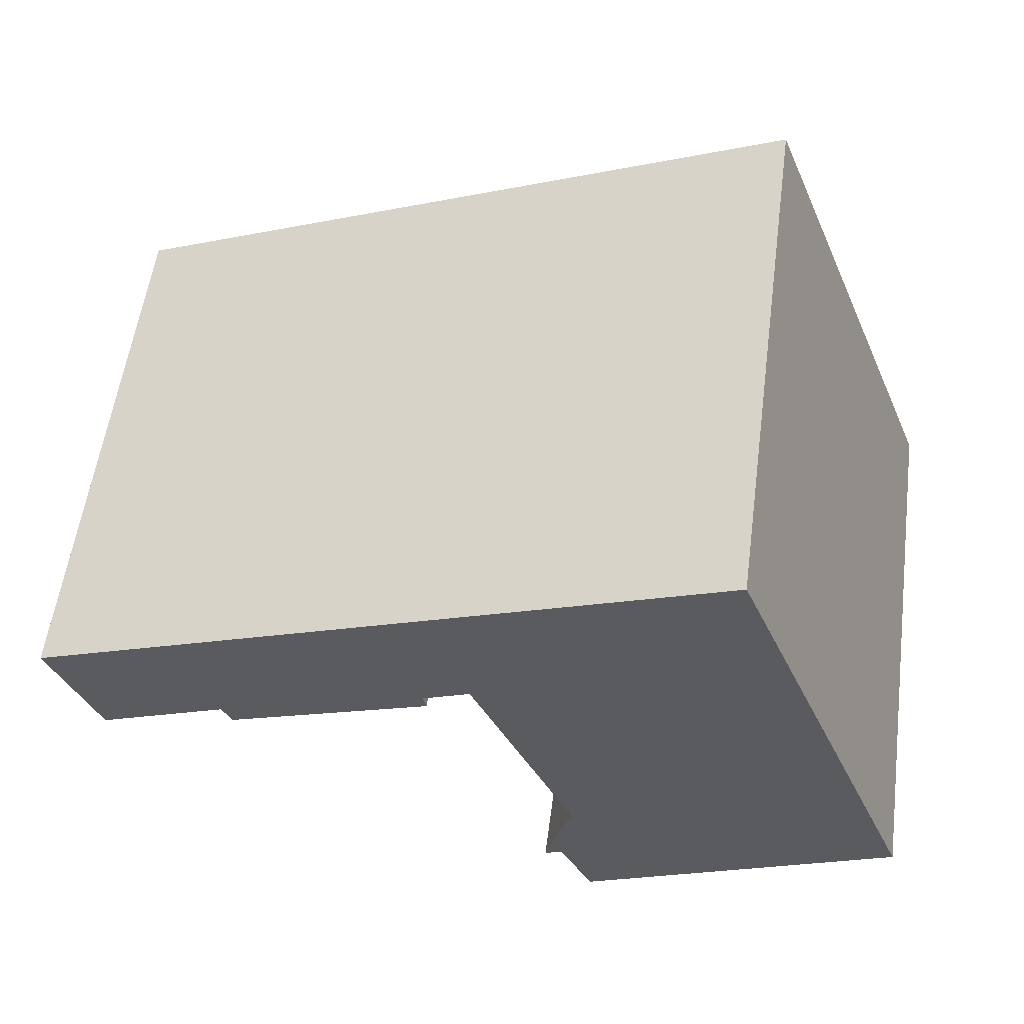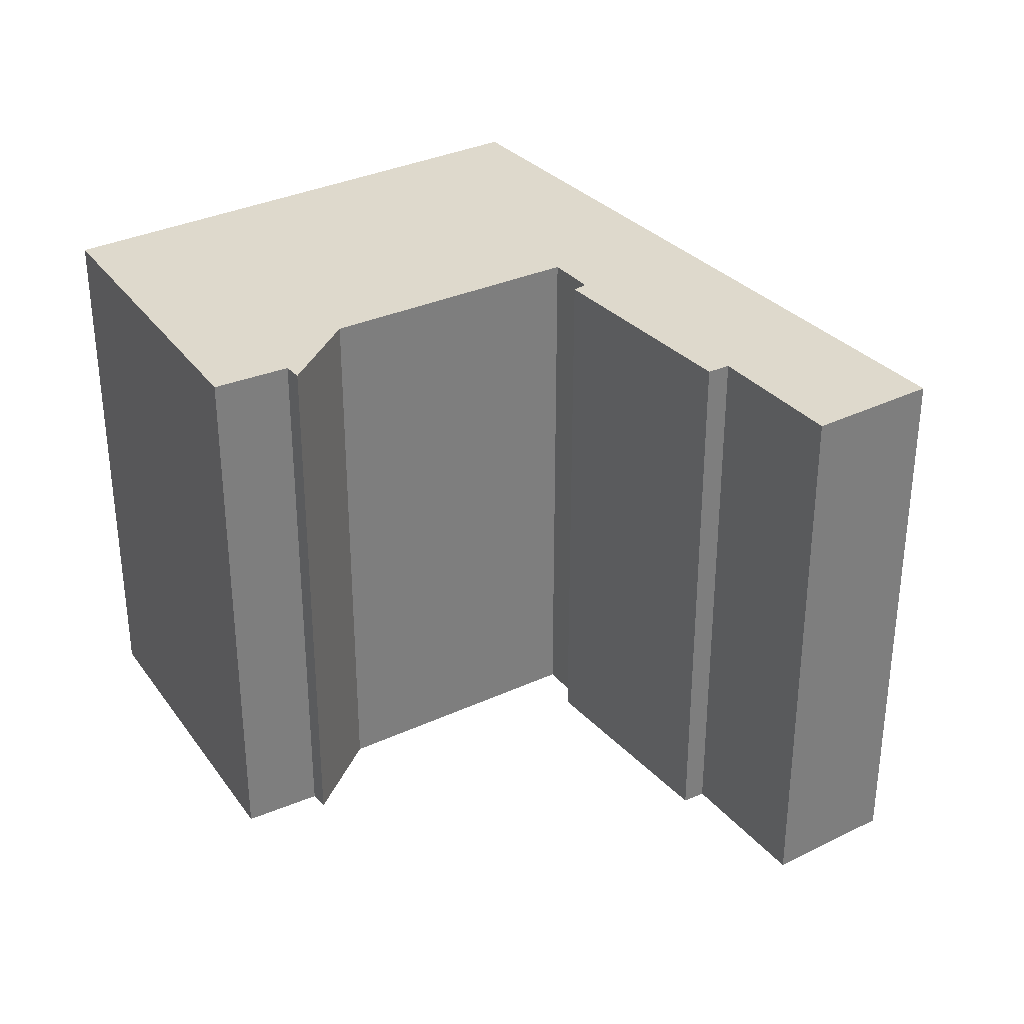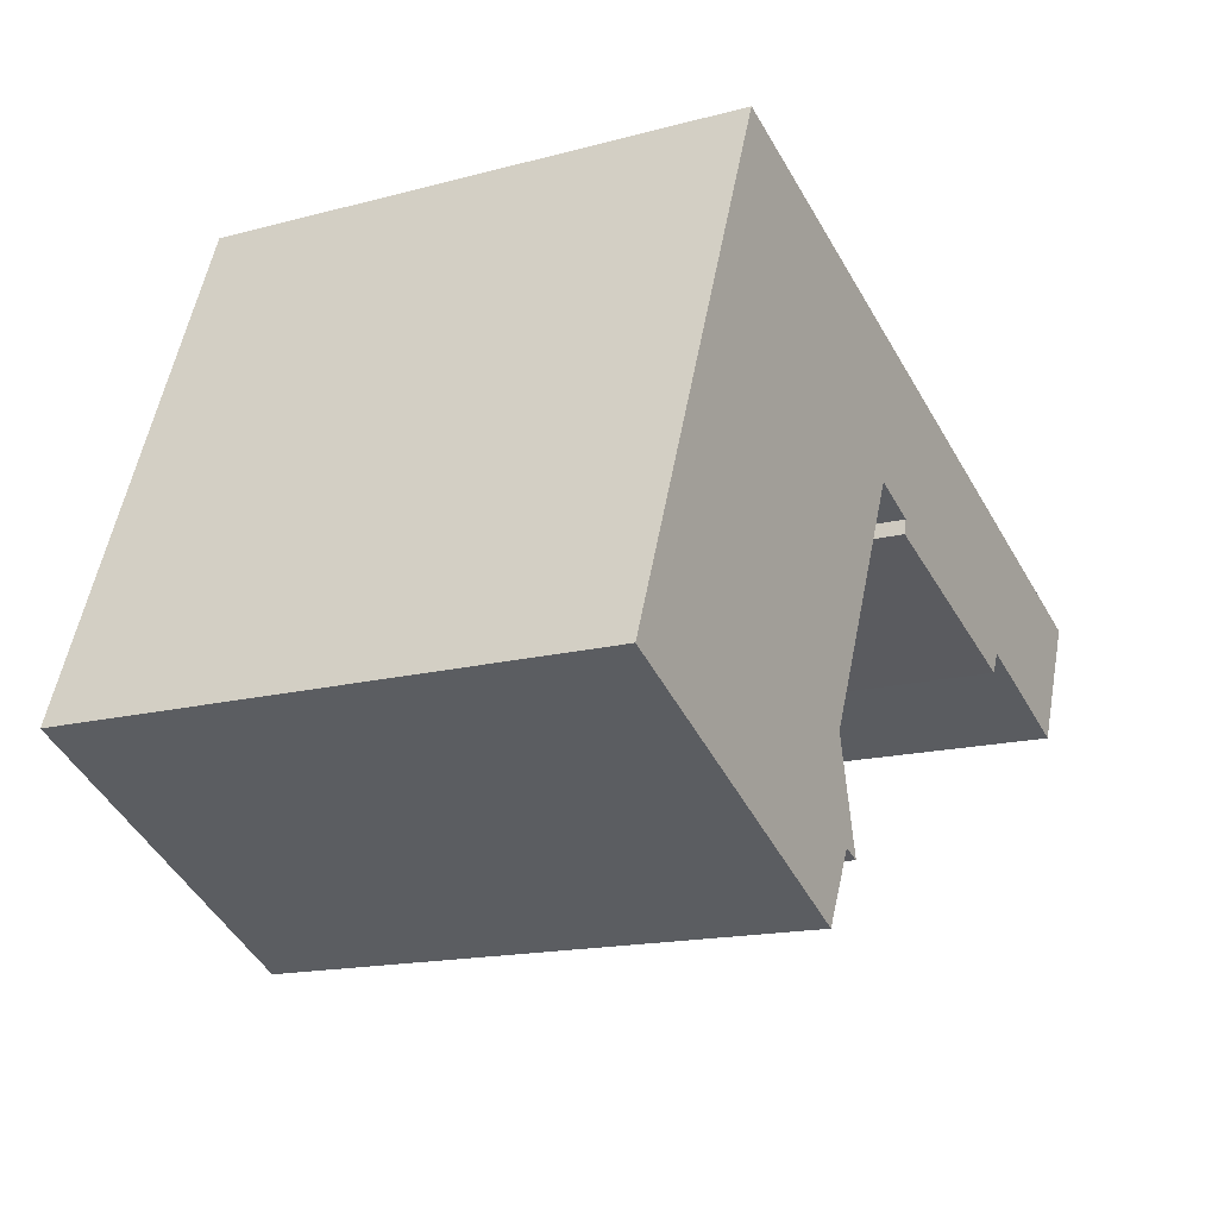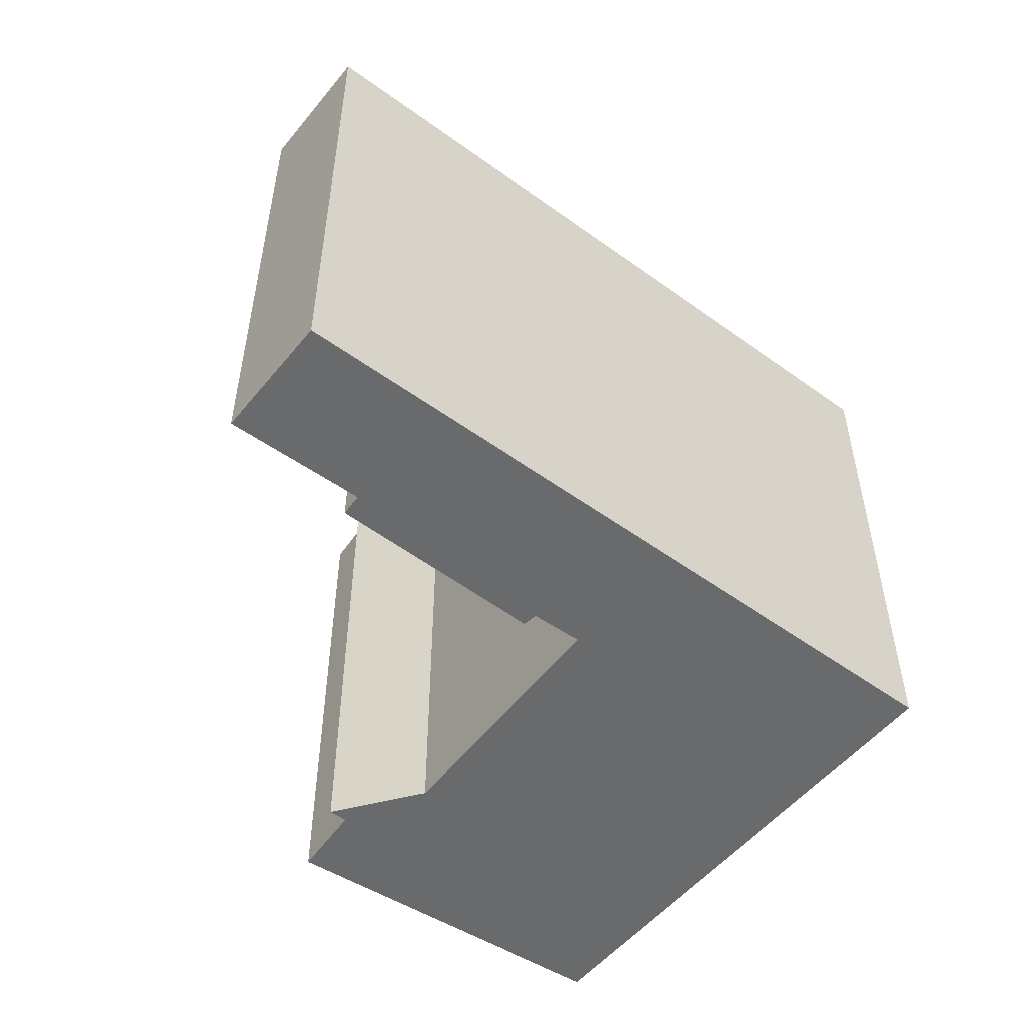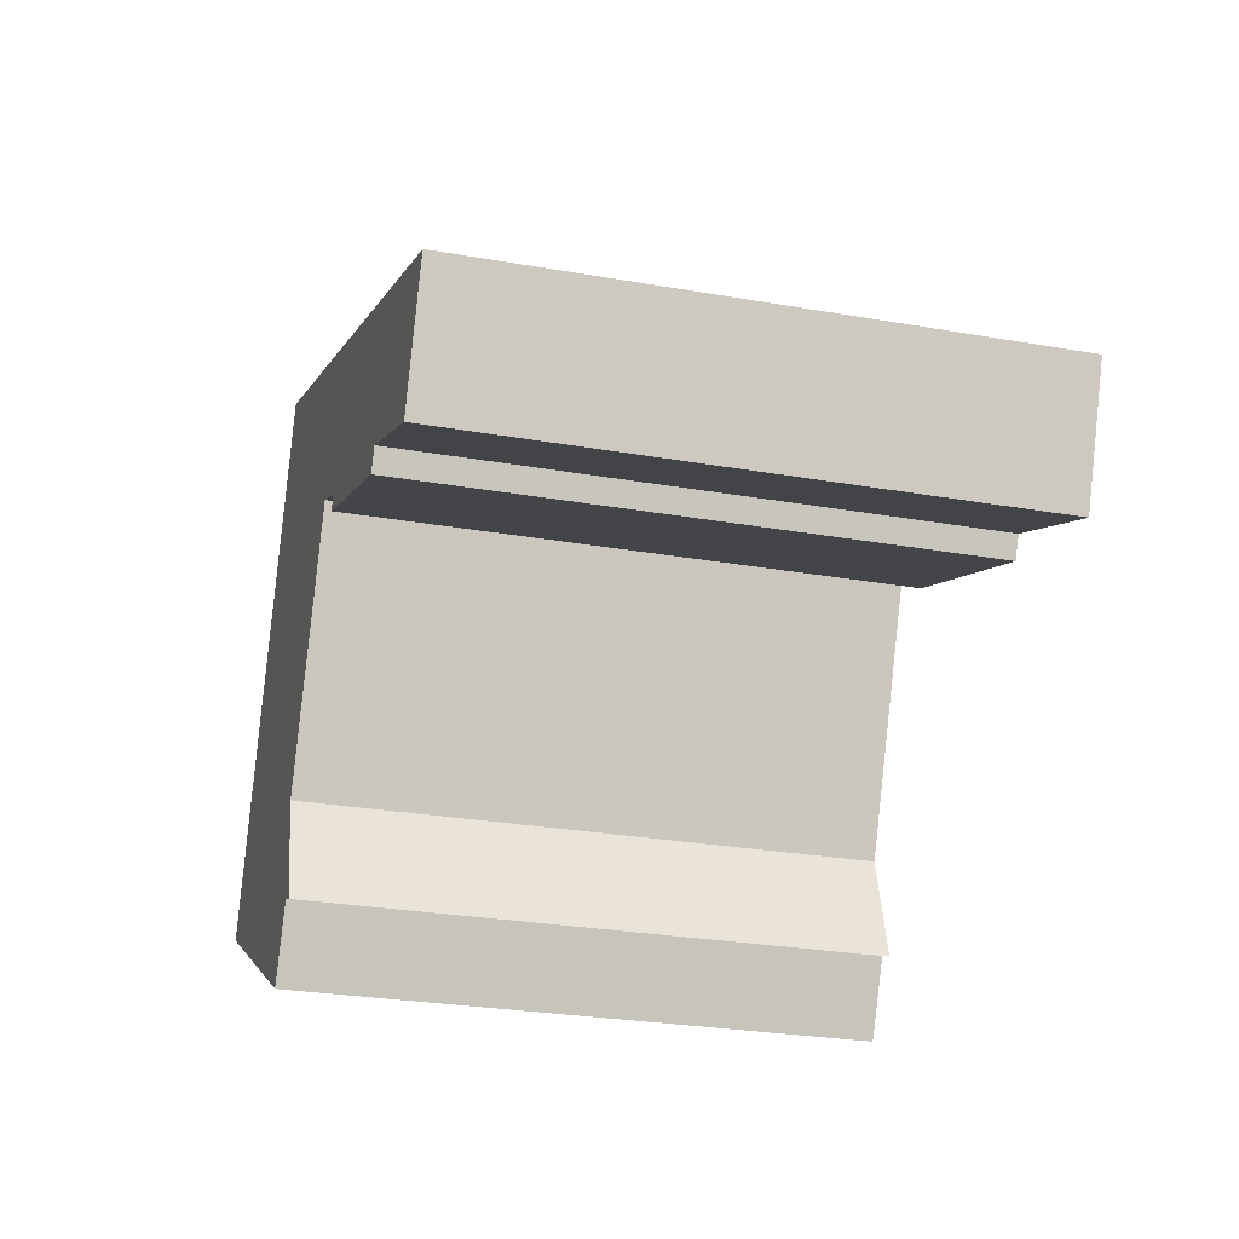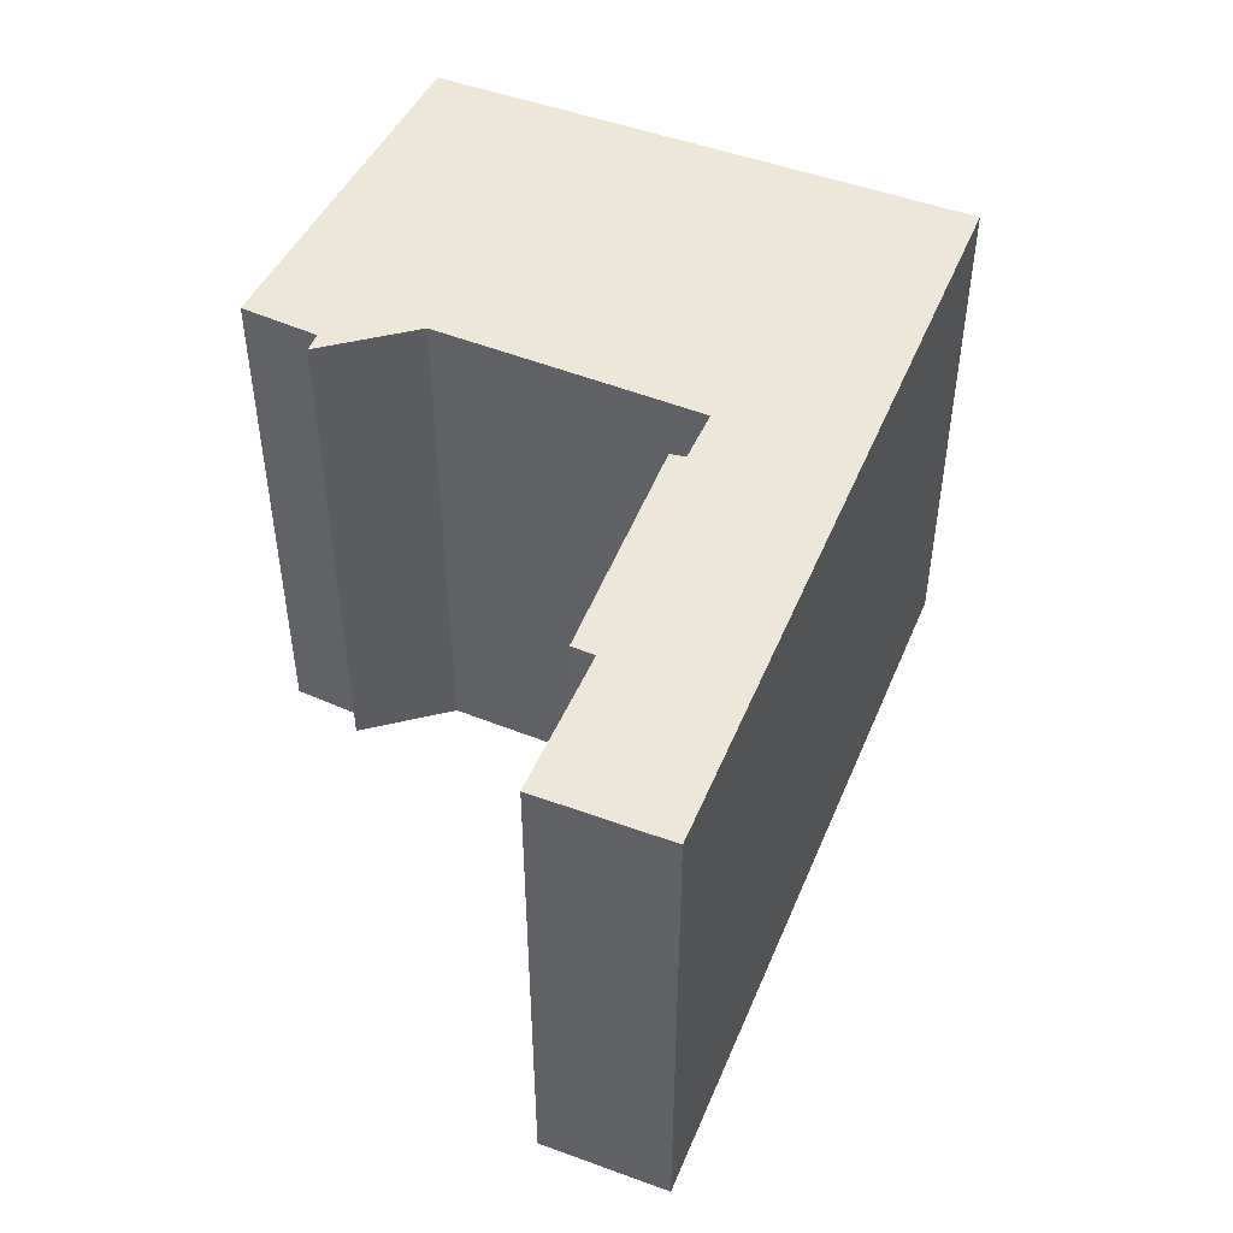
<metadata>
{"format":"obj","ext":"obj","renderer":"f3d","projection":"perspective","resolution":1024,"background":"white","views":[{"elev":56.4,"azim":7.6,"up":"+Z"},{"elev":32.2,"azim":-146.3,"up":"+Y"},{"elev":-15.7,"azim":119.3,"up":"+Z"},{"elev":-52.9,"azim":-60.0,"up":"+Y"},{"elev":-27.3,"azim":-105.2,"up":"+Z"},{"elev":50.1,"azim":-90.0,"up":"+Y"}]}
</metadata>
<code>
v  14.73 -2.242e-17 0.3662
v  7.095 1.964e-16 -3.208
v  14.86 1.171e-17 -0.1912
v  0 0 0
v  1.82 2.771e-16 -4.526
v  25.96 -6.468e-16 10.56
v  6.73 1.485e-16 -2.425
v  16.52 -7.043e-17 1.15
v  19.08 2.887e-16 -4.715
v  20.02 4.217e-16 -6.886
v  20.52 4.916e-16 -8.028
v  21.48 8.709e-16 -14.22
v  31.99 5.514e-16 -9.004
v  30.28 1.448e-17 -0.2365
v  31.16 1.494e-16 -2.441
v  33.49 5.059e-16 -8.262
v  19.52 7.267e-16 -11.87
v  20.2 7.103e-16 -11.6
v  0.0004352 20.39 -0.0006466
v  25.96 20.39 10.56
v  30.28 20.39 -0.2372
v  31.16 20.39 -2.441
v  33.49 20.39 -8.262
v  31.99 20.39 -9.005
v  21.48 20.39 -14.22
v  20.2 20.39 -11.6
v  19.52 20.39 -11.87
v  20.52 20.39 -8.028
v  20.02 20.39 -6.887
v  19.08 20.39 -4.715
v  16.52 20.39 1.15
v  14.73 20.39 0.3656
v  14.86 20.39 -0.1918
v  7.096 20.39 -3.208
v  6.73 20.39 -2.425
v  1.82 20.39 -4.527
g defaultobject
f 1 2 3
f 4 5 6
f 7 6 5
f 2 6 7
f 1 6 2
f 8 6 1
f 9 6 8
f 10 6 9
f 11 6 10
f 12 6 11
f 13 6 12
f 14 6 13
f 15 14 13
f 16 15 13
f 17 18 11
f 12 11 18
f 19 6 20
f 6 19 4
f 20 14 21
f 14 20 6
f 21 15 22
f 15 21 14
f 22 16 23
f 16 22 15
f 24 16 13
f 16 24 23
f 25 13 12
f 13 25 24
f 26 12 18
f 12 26 25
f 27 18 17
f 18 27 26
f 28 17 11
f 17 28 27
f 29 11 10
f 11 29 28
f 30 10 9
f 10 30 29
f 31 9 8
f 9 31 30
f 32 8 1
f 8 32 31
f 32 3 33
f 3 32 1
f 34 3 2
f 3 34 33
f 35 2 7
f 2 35 34
f 36 7 5
f 7 36 35
f 19 5 4
f 5 19 36
f 20 31 19
f 31 20 21
f 31 21 22
f 19 31 32
f 19 32 33
f 19 33 35
f 35 33 34
f 23 31 22
f 31 23 30
f 30 23 24
f 30 24 29
f 29 24 28
f 28 24 25
f 28 25 26
f 27 28 26
f 36 19 35

</code>
